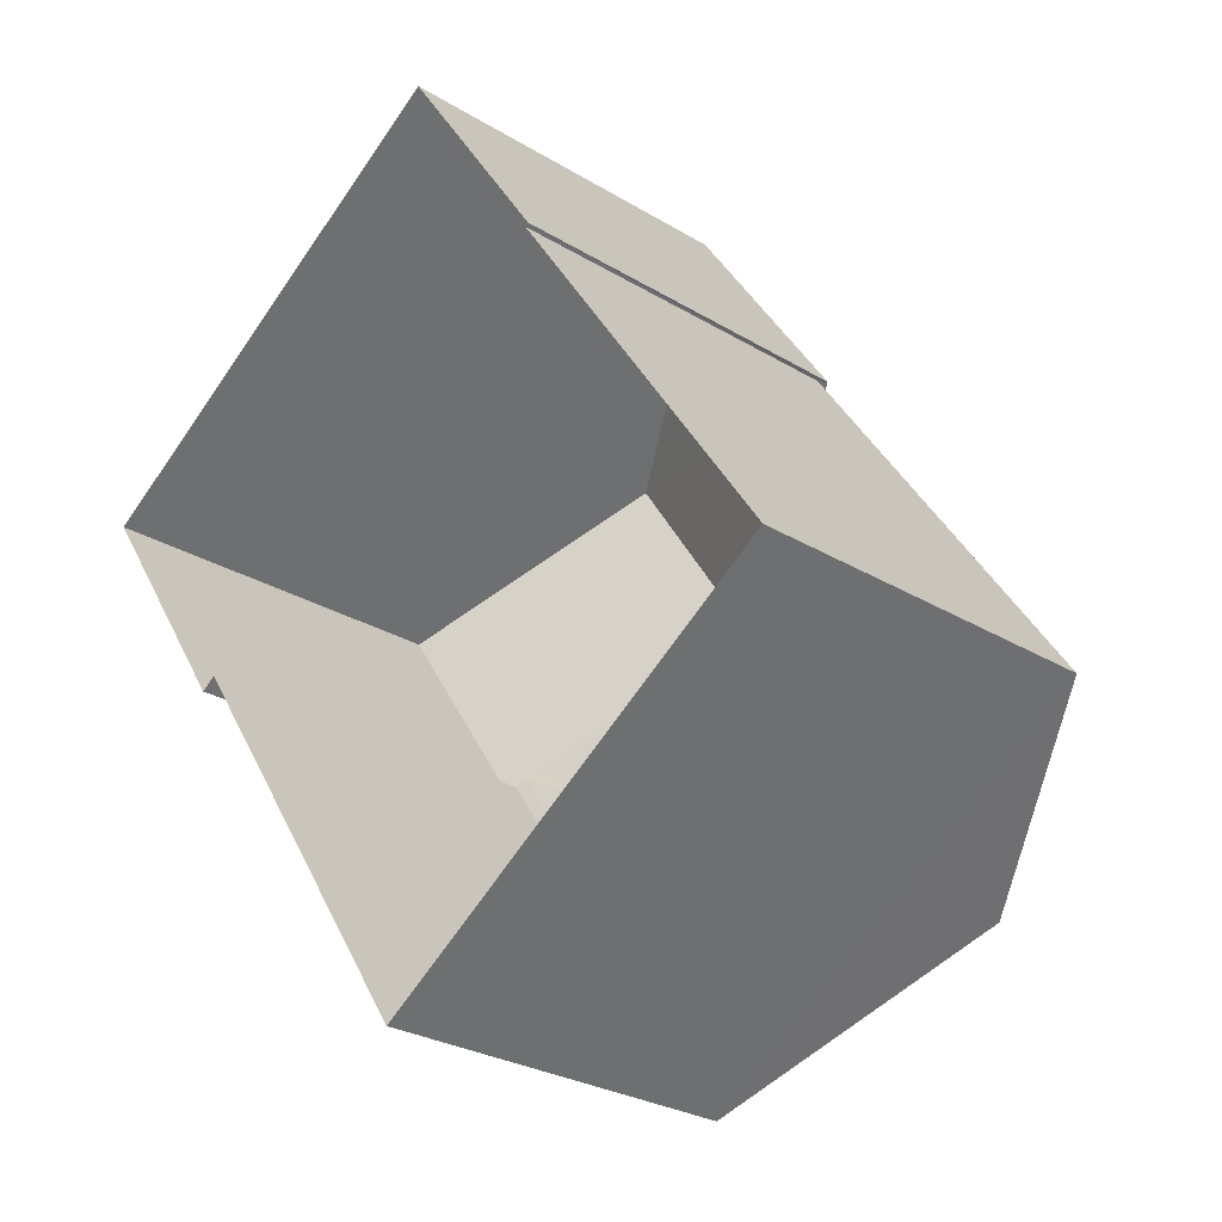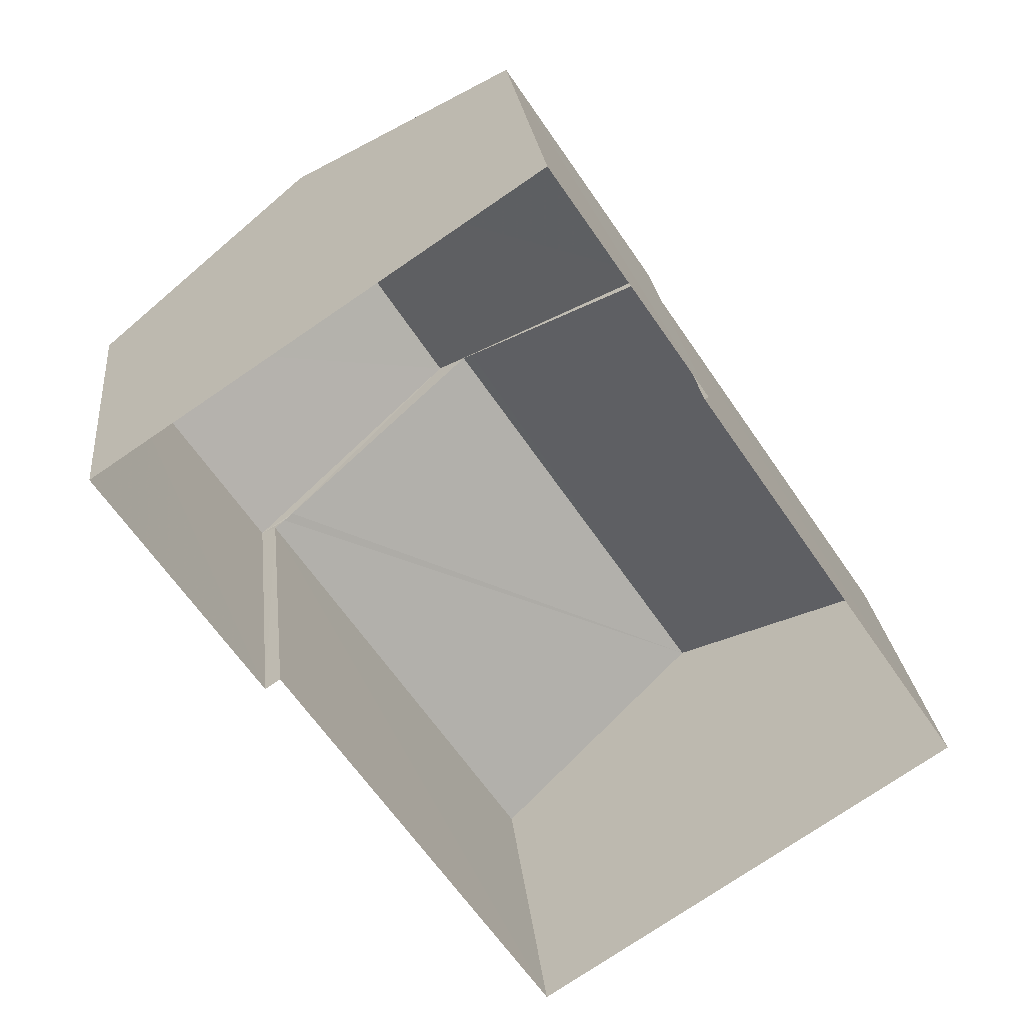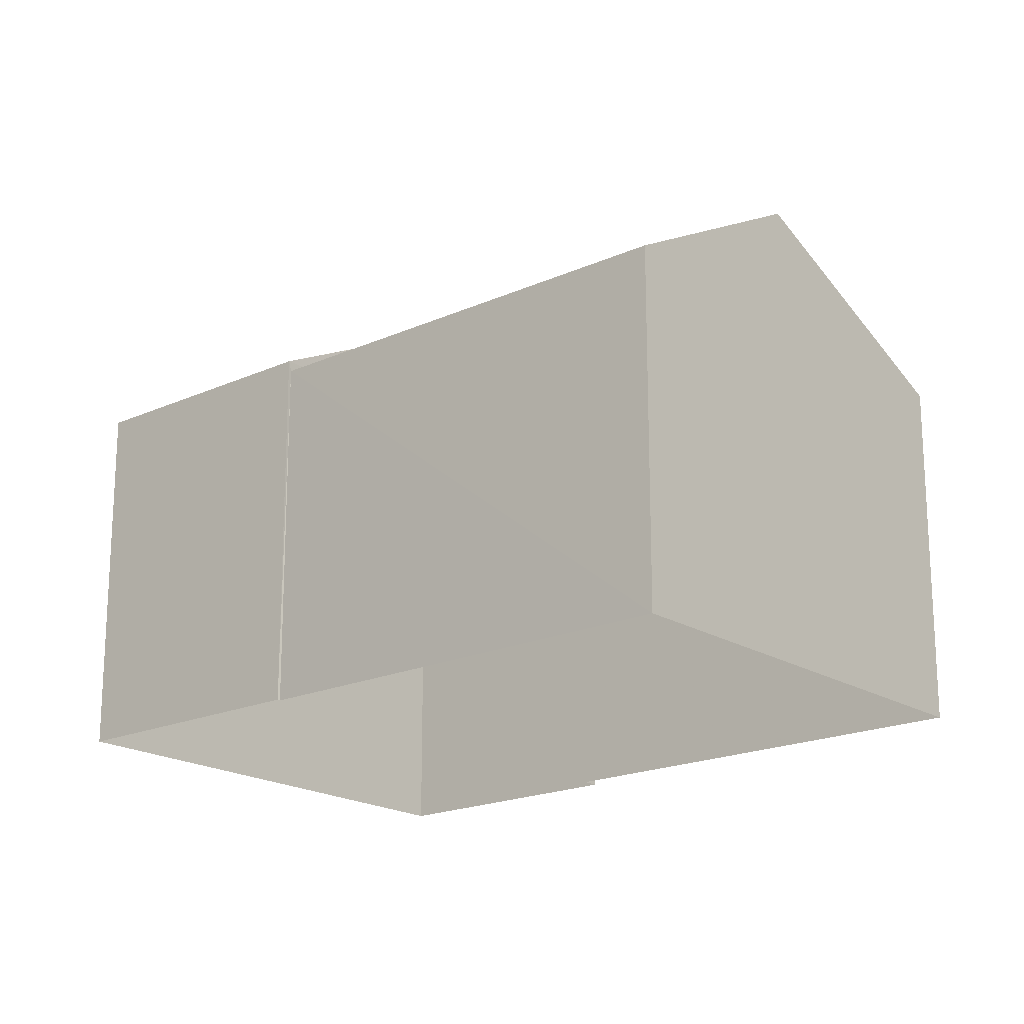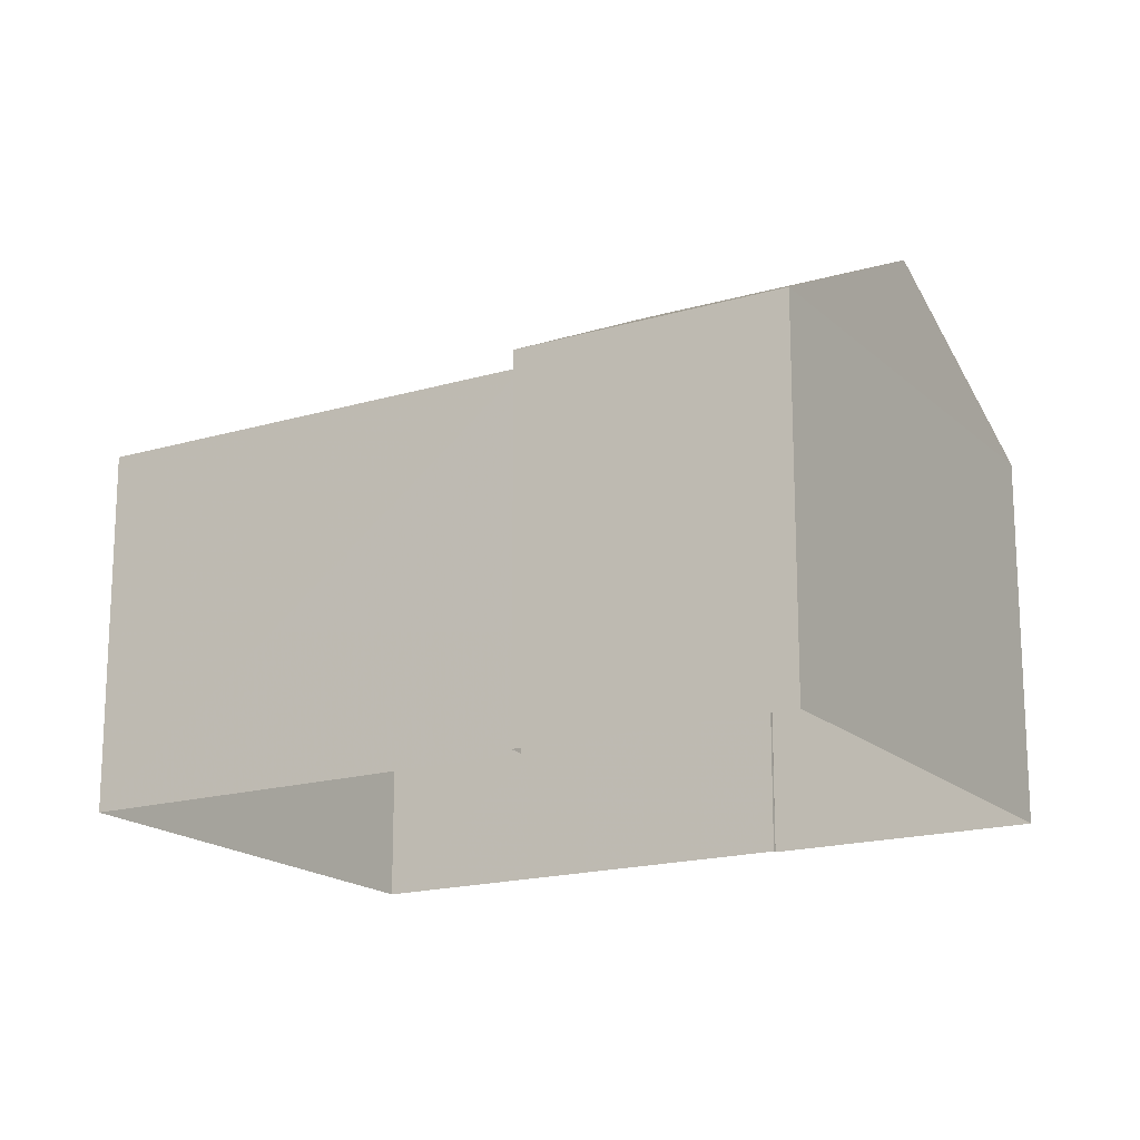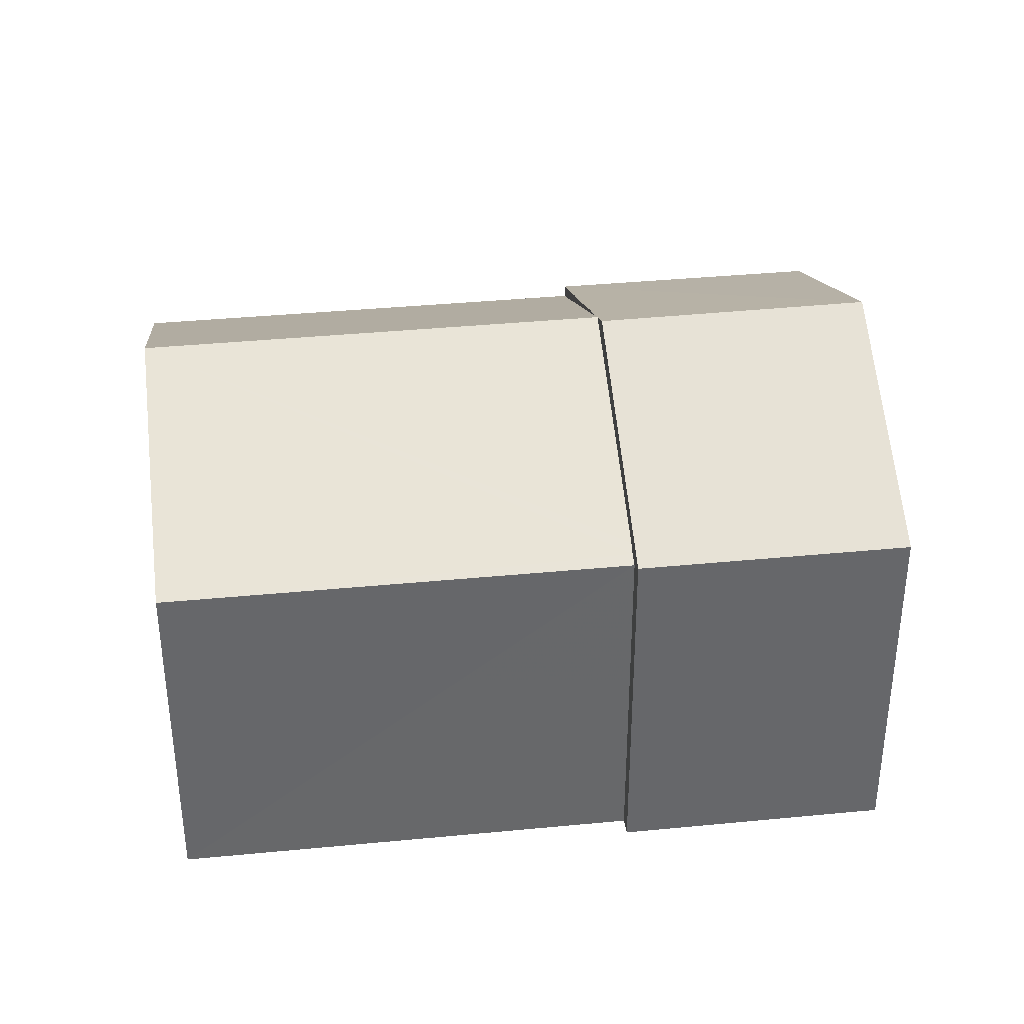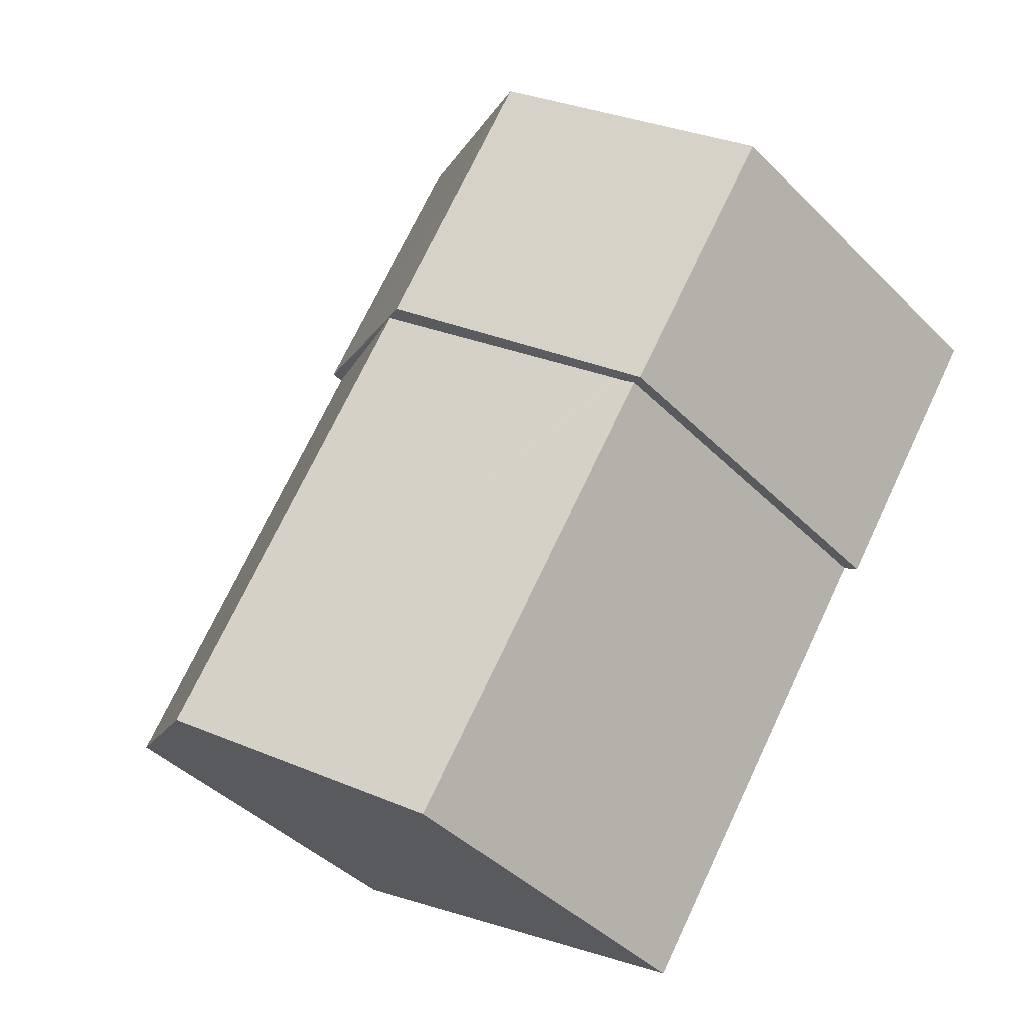
<metadata>
{"format":"obj","ext":"obj","renderer":"f3d","projection":"perspective","resolution":1024,"background":"white","views":[{"elev":-27.1,"azim":-133.4,"up":"+Y"},{"elev":23.9,"azim":174.1,"up":"+Y"},{"elev":-19.2,"azim":-83.6,"up":"+Z"},{"elev":-17.6,"azim":86.5,"up":"+Z"},{"elev":38.2,"azim":49.0,"up":"+Z"},{"elev":-42.5,"azim":40.4,"up":"+Y"}]}
</metadata>
<code>
v -8.92e+04 -1.001e+05 2.528
v -8.92e+04 -1.001e+05 2.528
v -8.919e+04 -1.001e+05 2.527
v -8.919e+04 -1.001e+05 2.527
v -8.919e+04 -1.001e+05 2.526
v -8.92e+04 -1.001e+05 2.527
v -8.92e+04 -1.001e+05 2.527
v -8.92e+04 -1.001e+05 2.526
v -8.92e+04 -1.001e+05 10.28
v -8.92e+04 -1.001e+05 10.36
v -8.92e+04 -1.001e+05 10.36
v -8.92e+04 -1.001e+05 8.415
v -8.919e+04 -1.001e+05 8.499
v -8.92e+04 -1.001e+05 8.415
v -8.919e+04 -1.001e+05 8.414
v -8.919e+04 -1.001e+05 8.578
v -8.919e+04 -1.001e+05 10.62
v -8.92e+04 -1.001e+05 10.62
v -8.919e+04 -1.001e+05 8.579
v -8.92e+04 -1.001e+05 8.579
v -8.92e+04 -1.001e+05 8.578
v -8.92e+04 -1.001e+05 8.579
v -8.92e+04 -1.001e+05 8.414
v -8.919e+04 -1.001e+05 8.579
f 1 2 3
f 4 3 5
f 6 7 8
f 2 6 3
f 5 3 8
f 3 6 8
f 9 10 11
f 9 12 10
f 13 10 14
f 15 13 14
f 16 17 18
f 19 16 18
f 20 18 17
f 21 20 17
f 22 23 12
f 9 22 12
f 10 13 24
f 11 10 24
f 16 5 8
f 21 16 8
f 20 22 9
f 20 11 18
f 24 19 18
f 11 24 18
f 20 9 11
f 14 2 1
f 14 12 2
f 17 16 21
f 15 14 1
f 3 15 1
f 6 23 7
f 7 23 20
f 23 22 20
f 7 21 8
f 7 20 21
f 16 4 5
f 16 19 4
f 10 12 14
f 23 2 12
f 23 6 2
f 24 13 19
f 19 15 4
f 4 15 3
f 13 15 19

</code>
